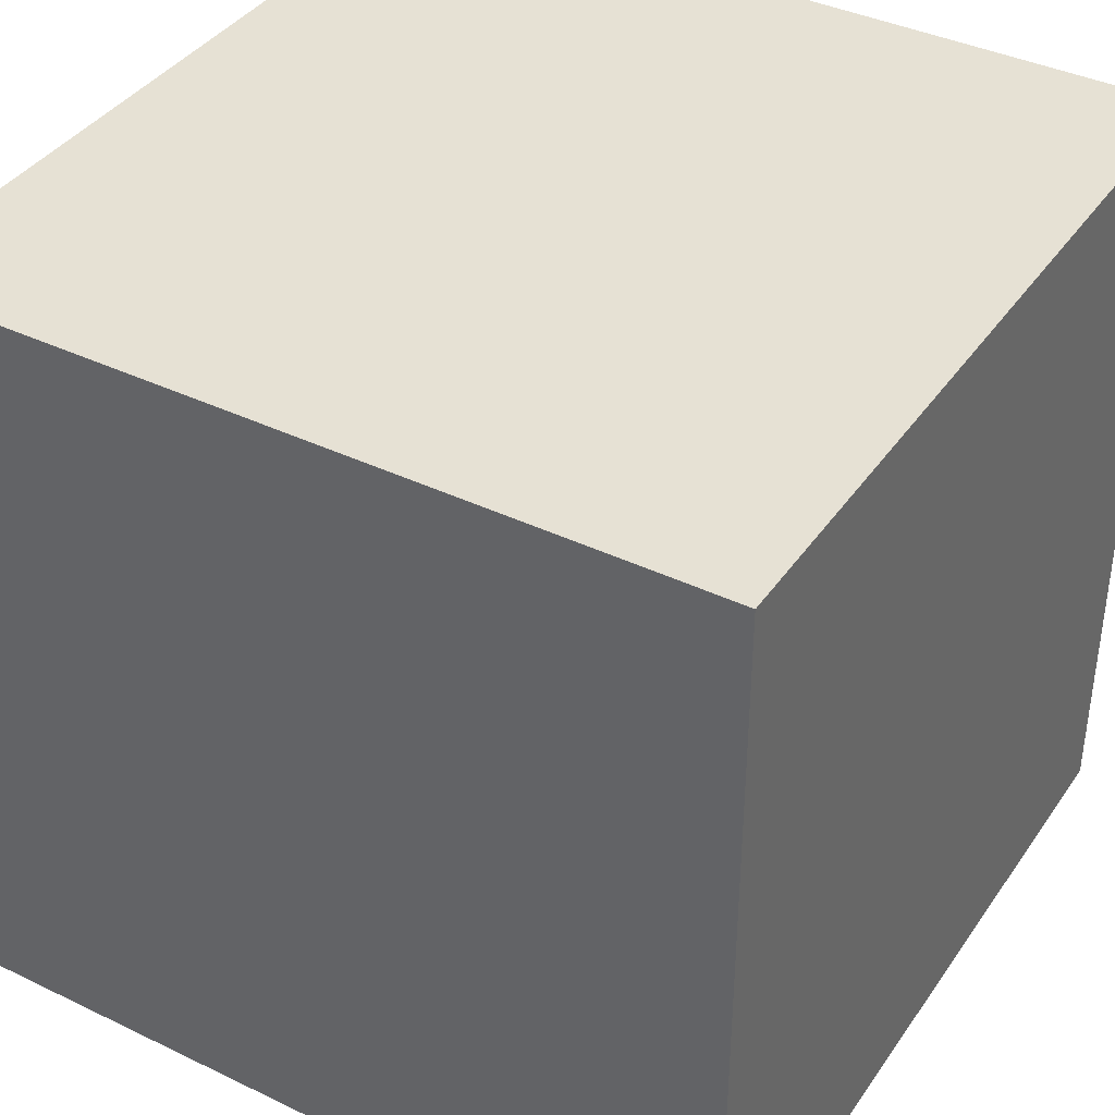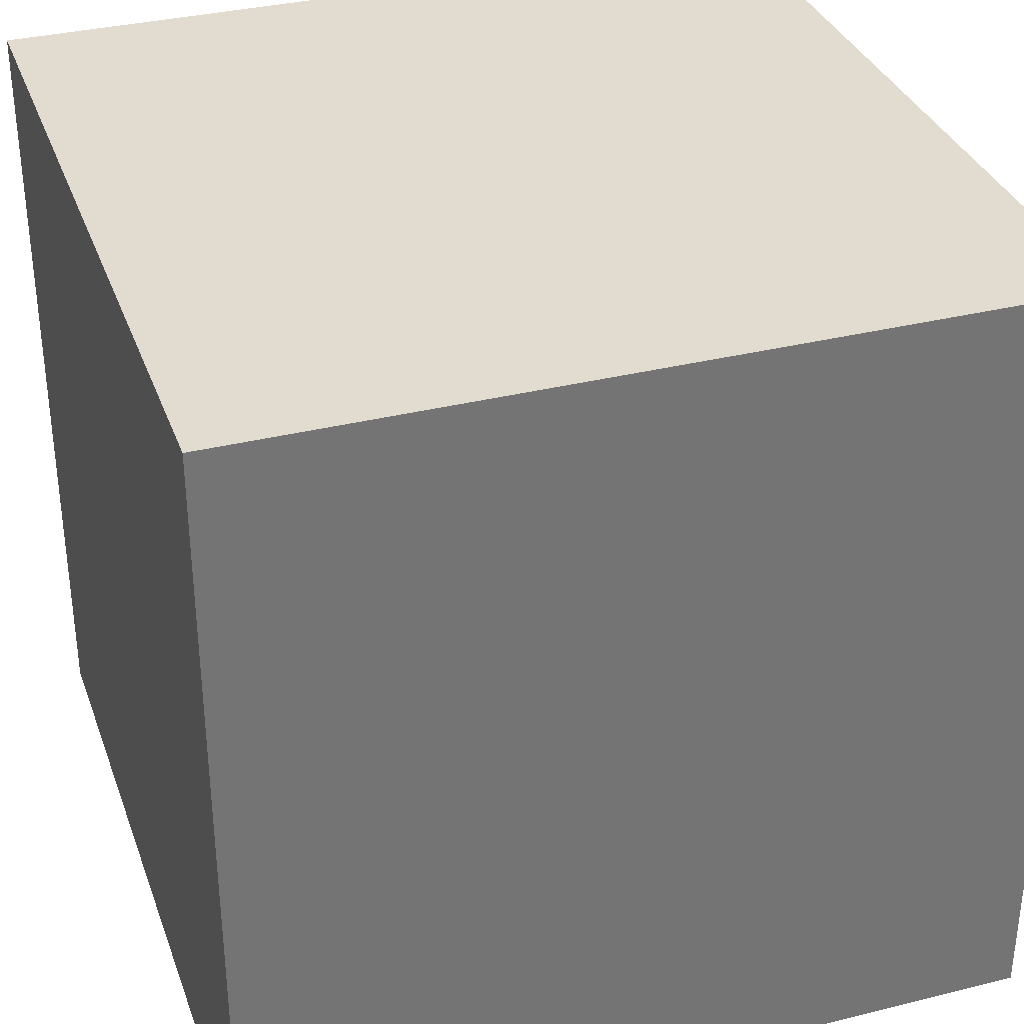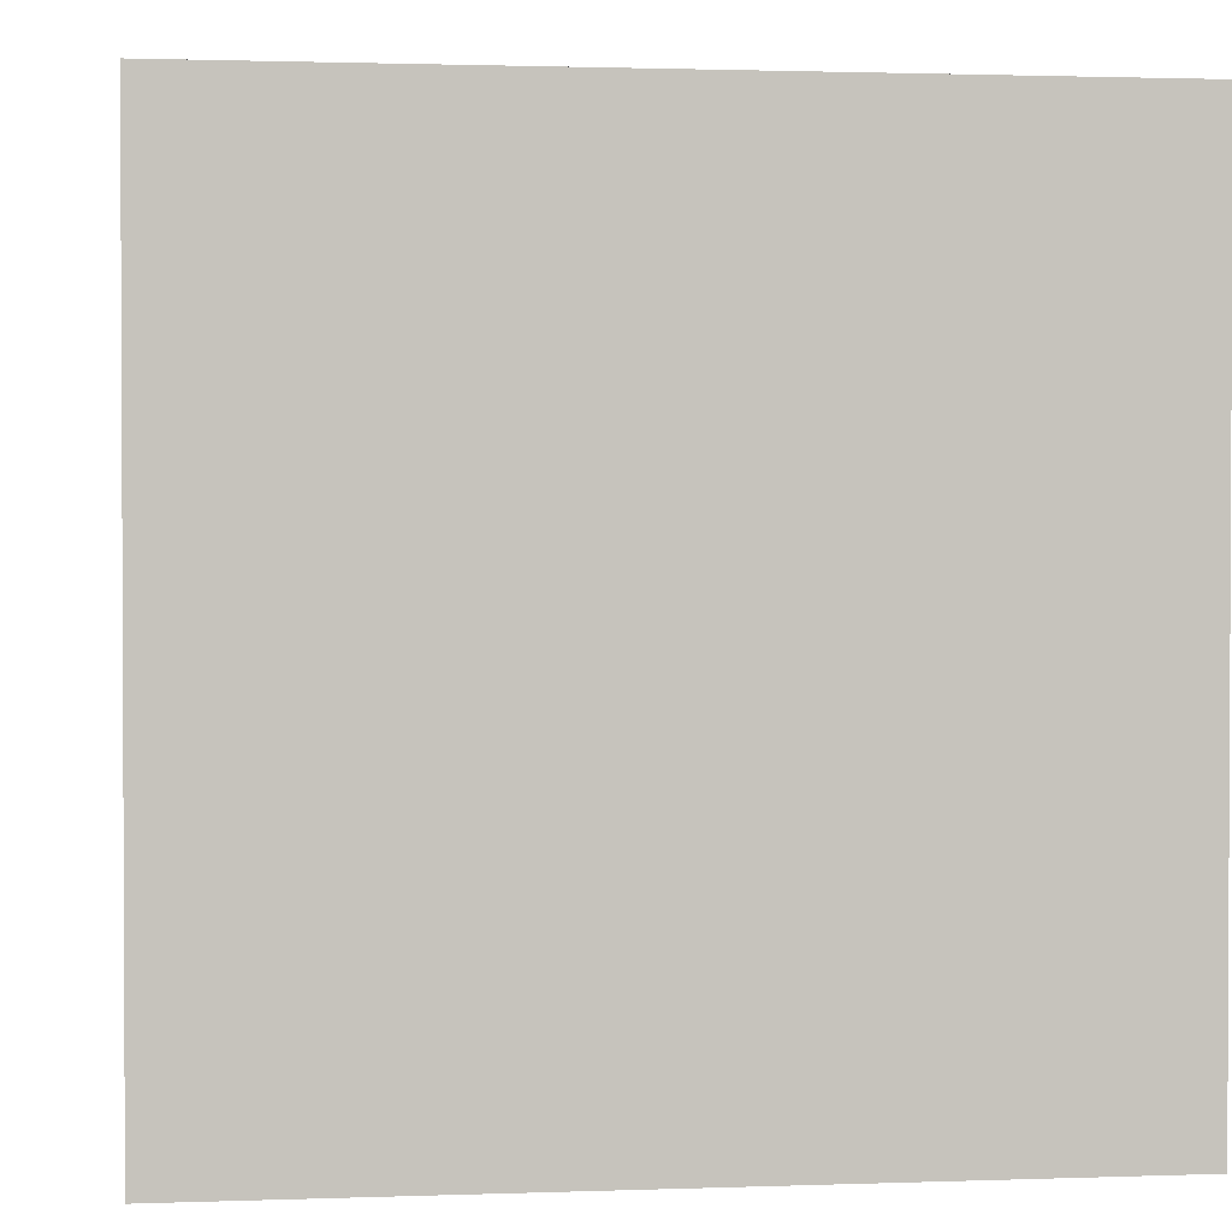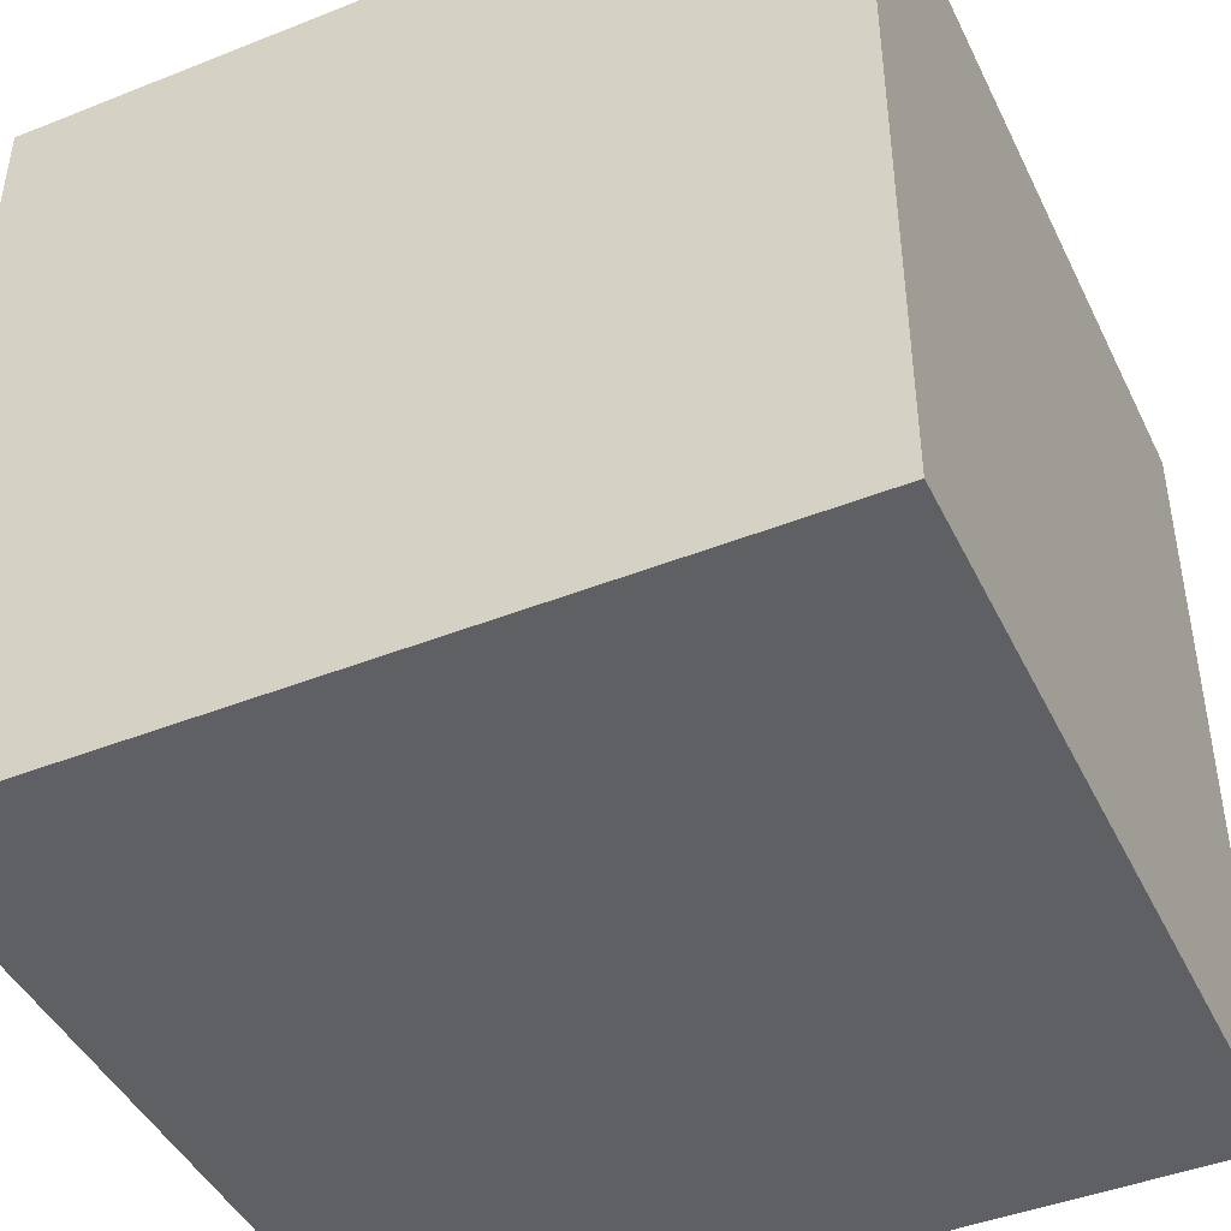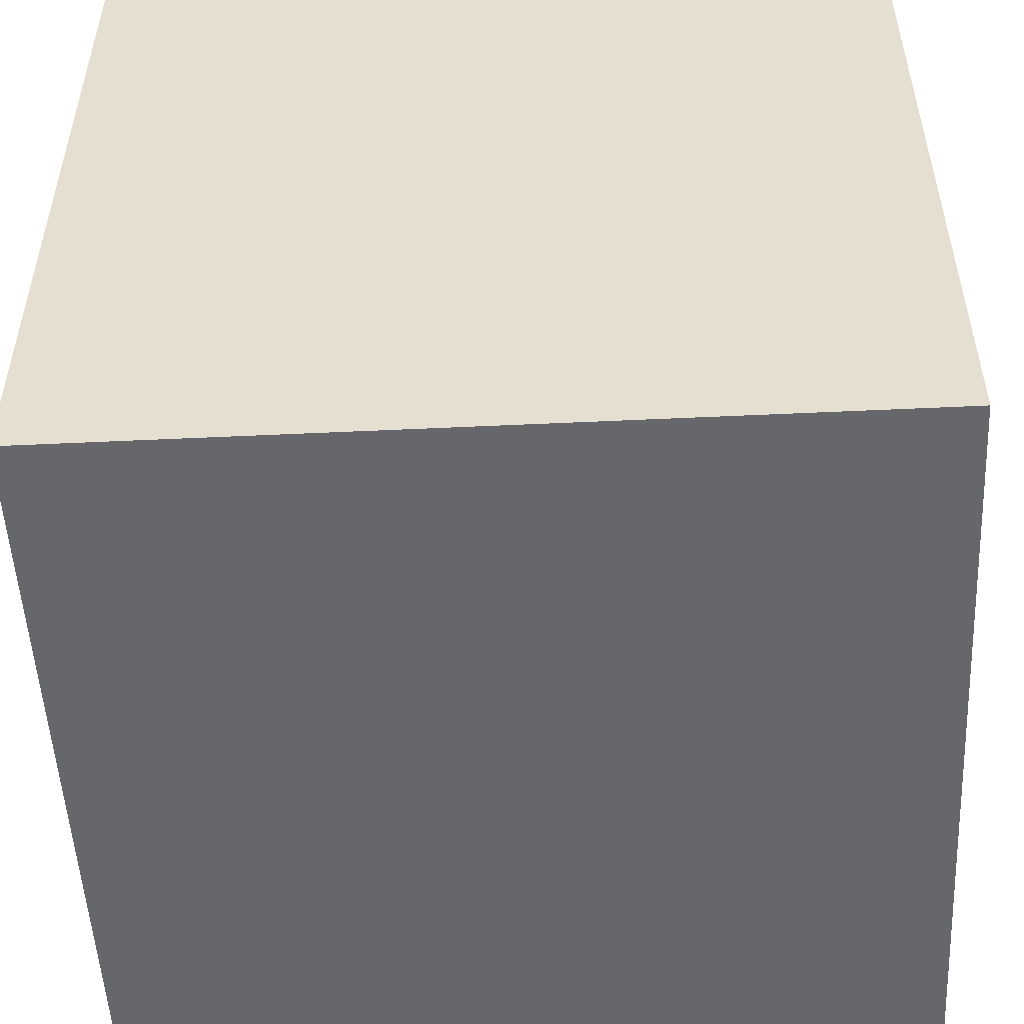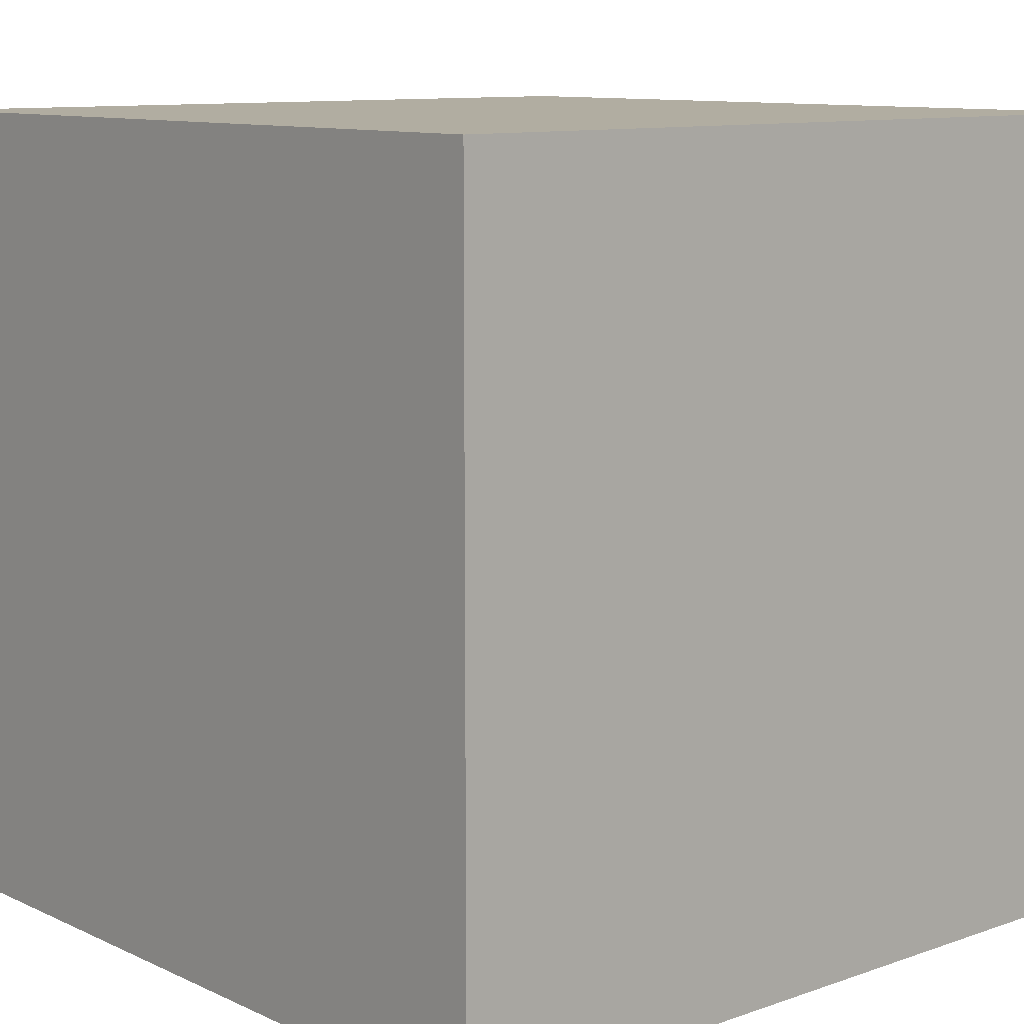
<metadata>
{"format":"obj","ext":"obj","renderer":"f3d","projection":"perspective","resolution":1024,"background":"white","views":[{"elev":39.1,"azim":31.0,"up":"+Y"},{"elev":34.3,"azim":161.5,"up":"+Y"},{"elev":1.6,"azim":-7.5,"up":"+Y"},{"elev":-44.5,"azim":114.8,"up":"+Z"},{"elev":-52.0,"azim":2.9,"up":"+Y"},{"elev":10.4,"azim":138.8,"up":"+Z"}]}
</metadata>
<code>
v 1 -1 1
v -1 -1 -1
v 1 -1 -1
v -1 1 -1
v 1 1 1
v 1 1 -1
v -1 -1 1
v -1 1 1
f 1 2 3
f 4 5 6
f 6 1 3
f 5 7 1
f 7 4 2
f 3 4 6
f 1 7 2
f 4 8 5
f 6 5 1
f 5 8 7
f 7 8 4
f 3 2 4

</code>
